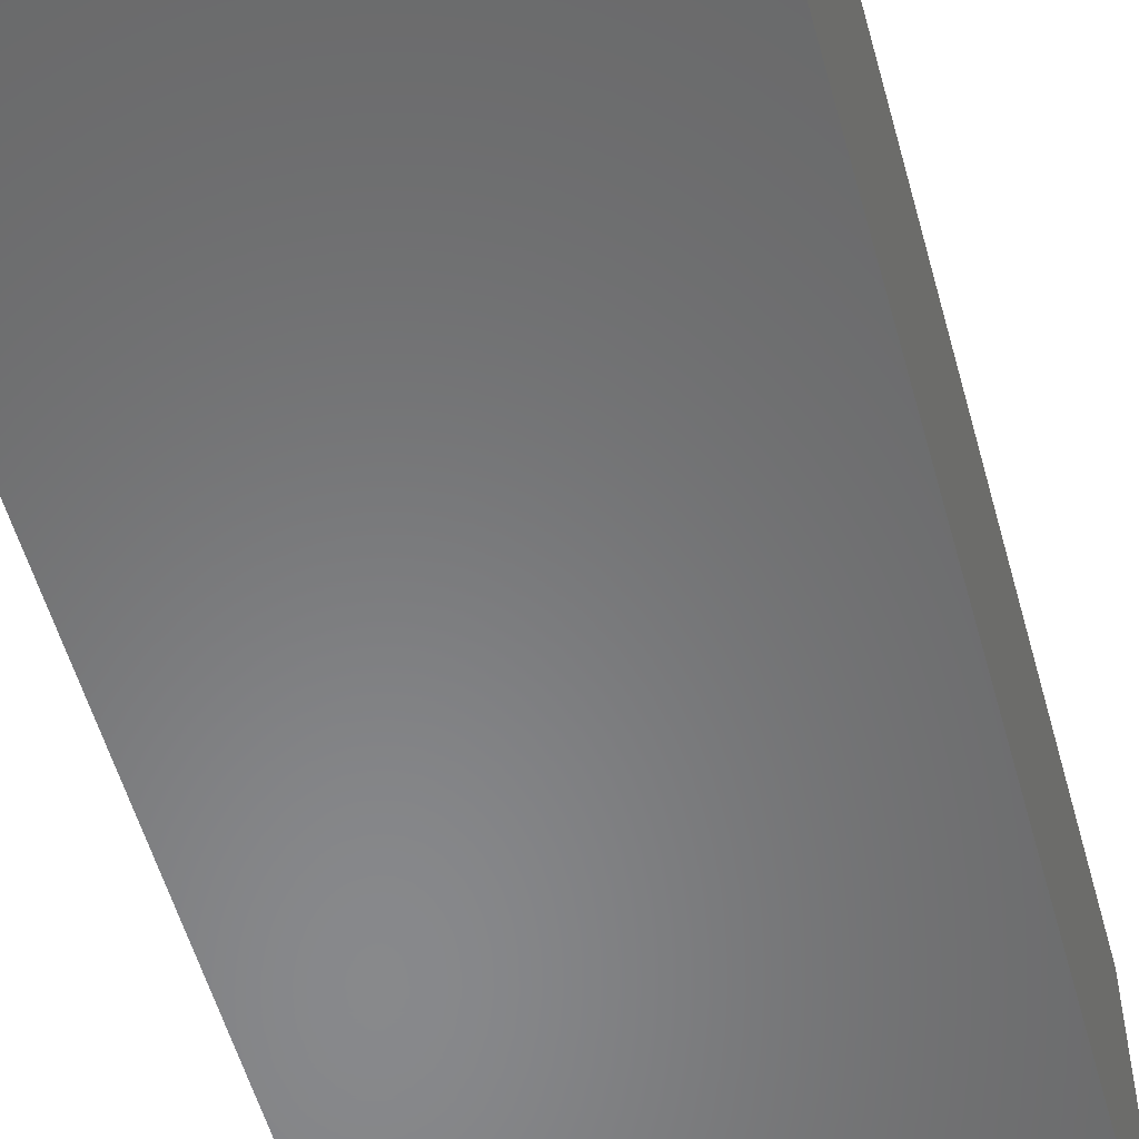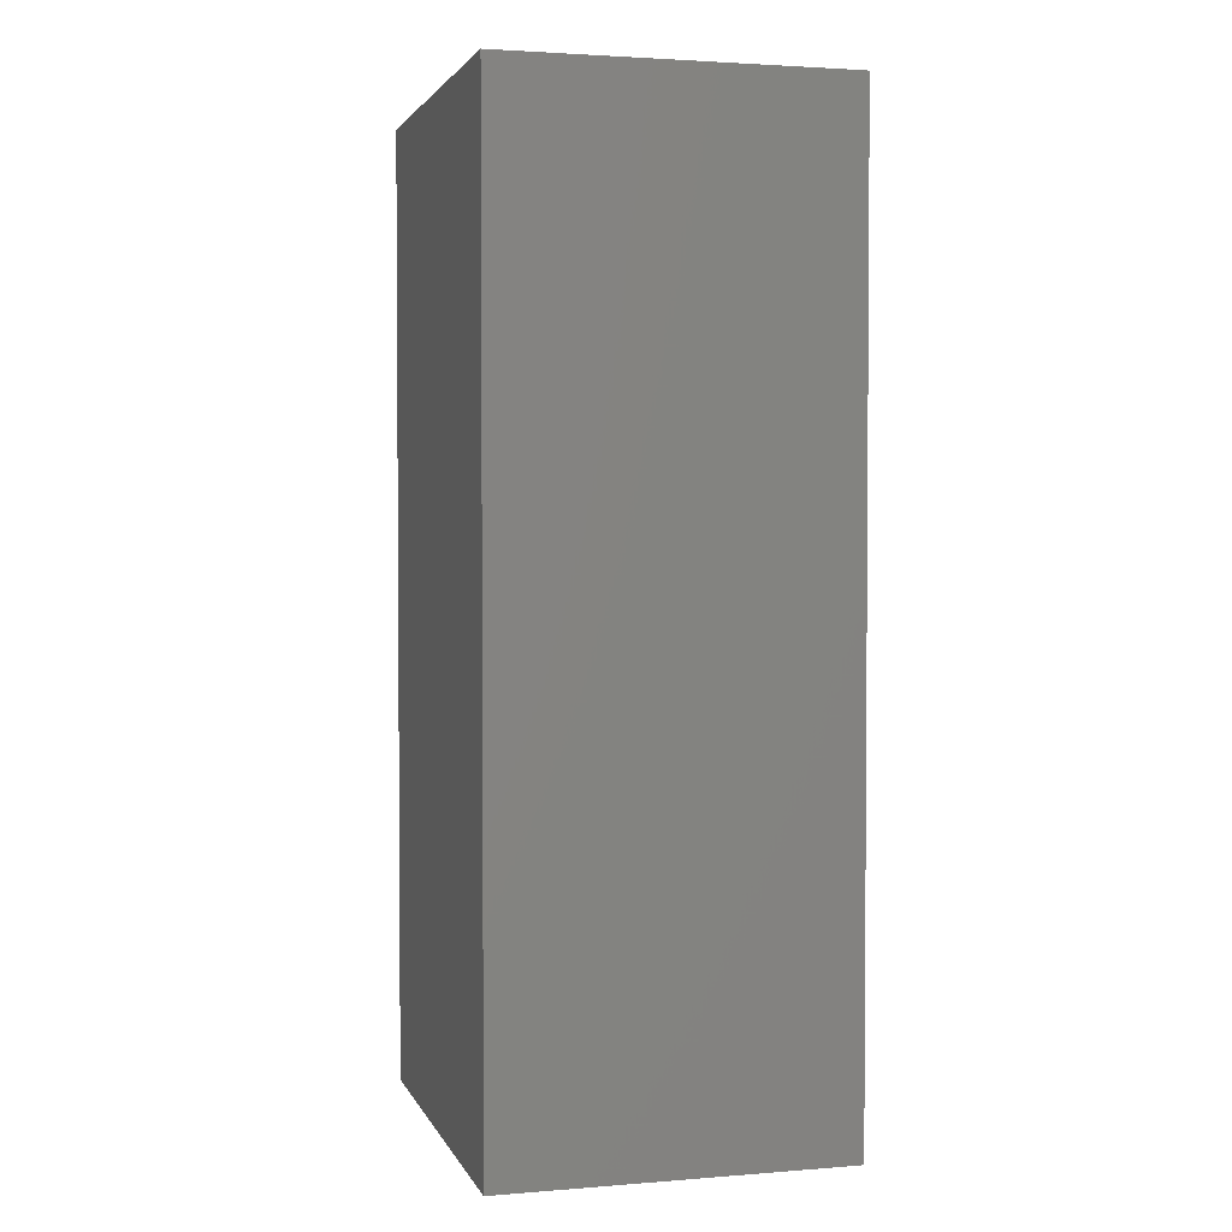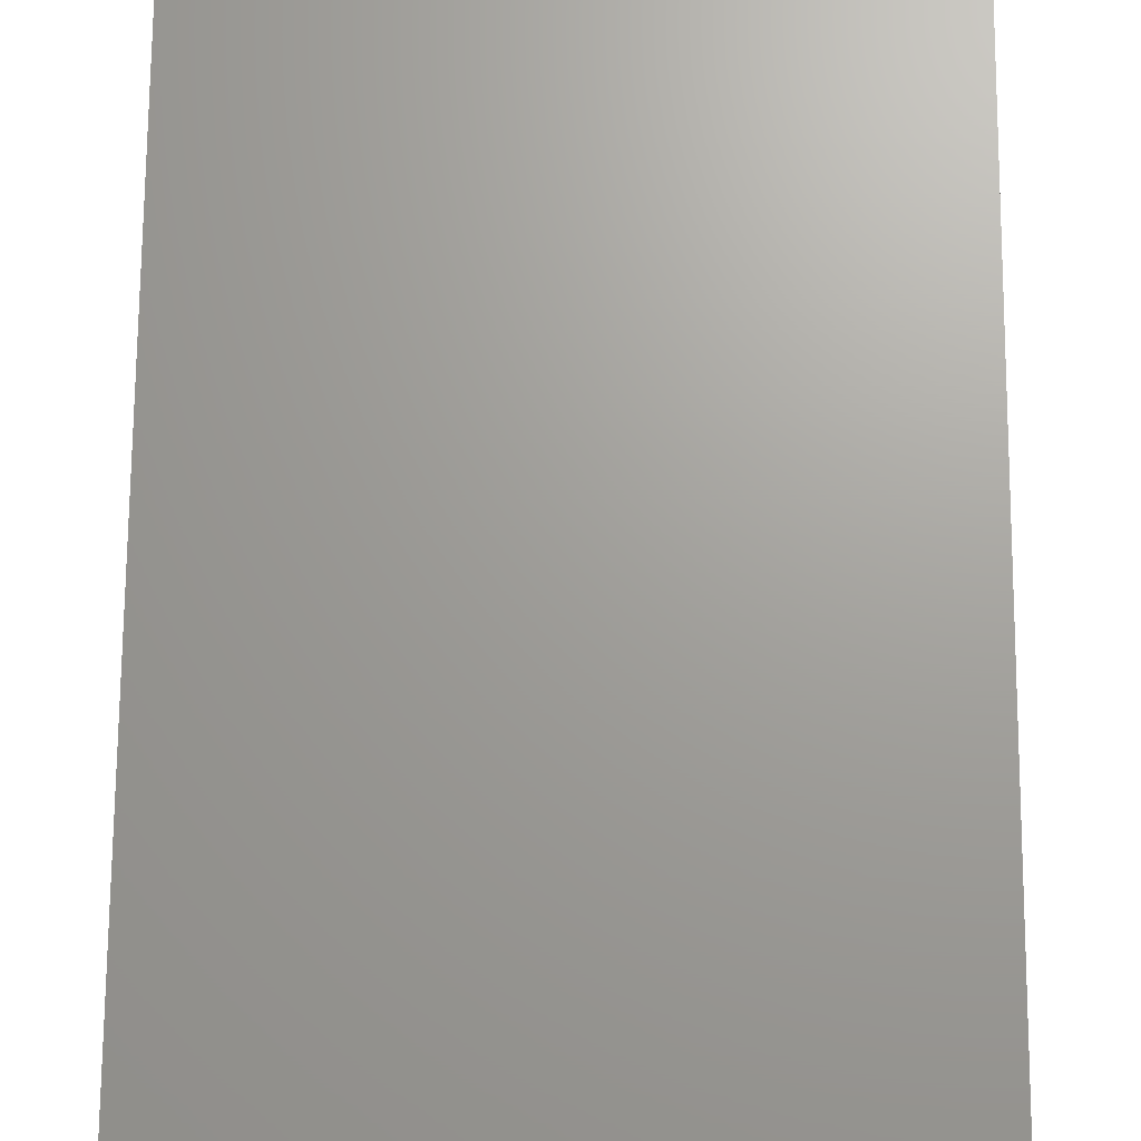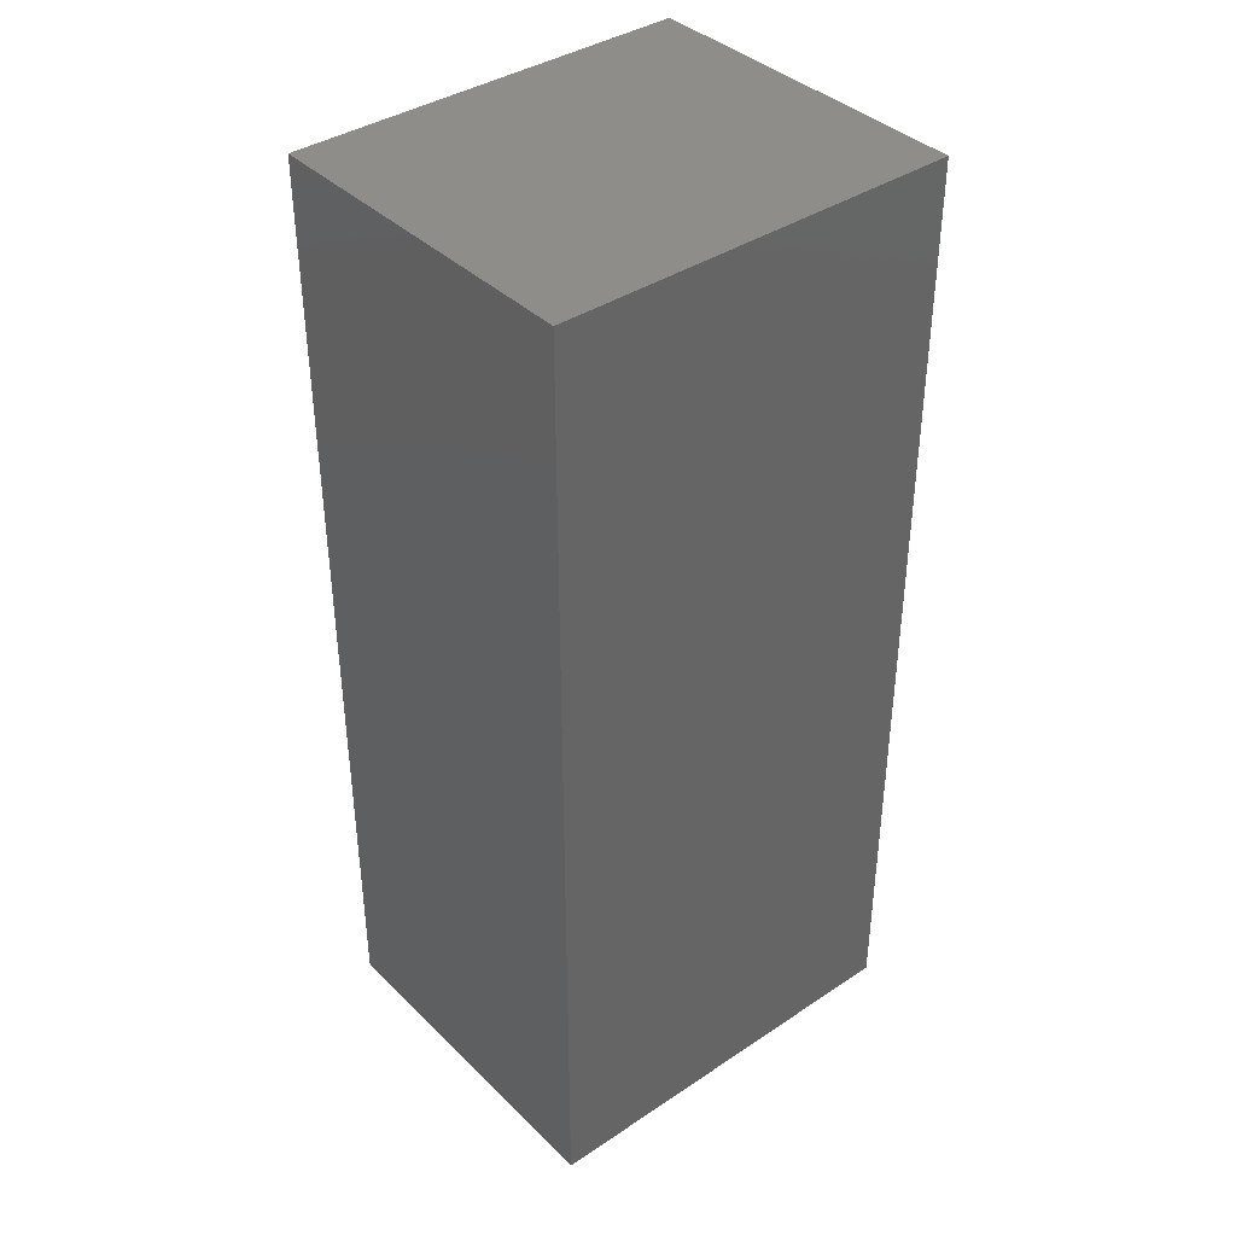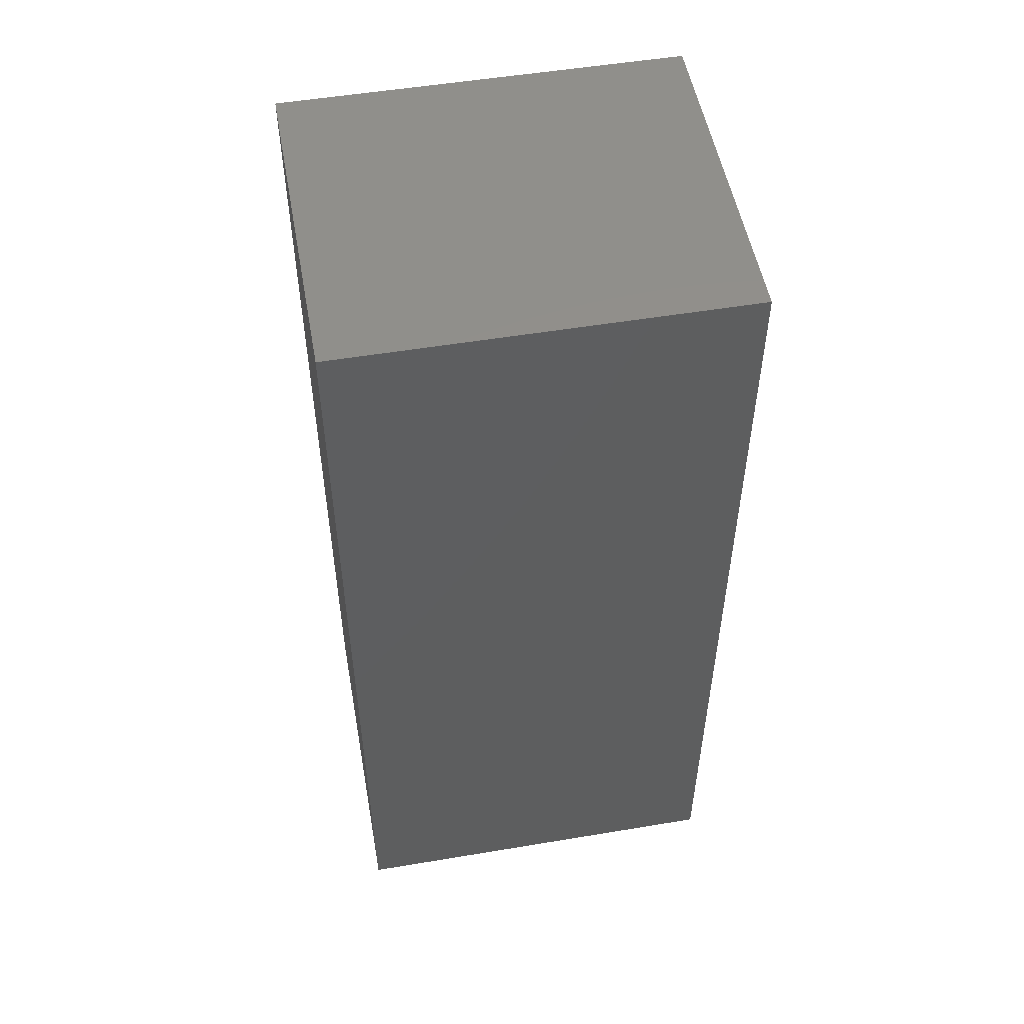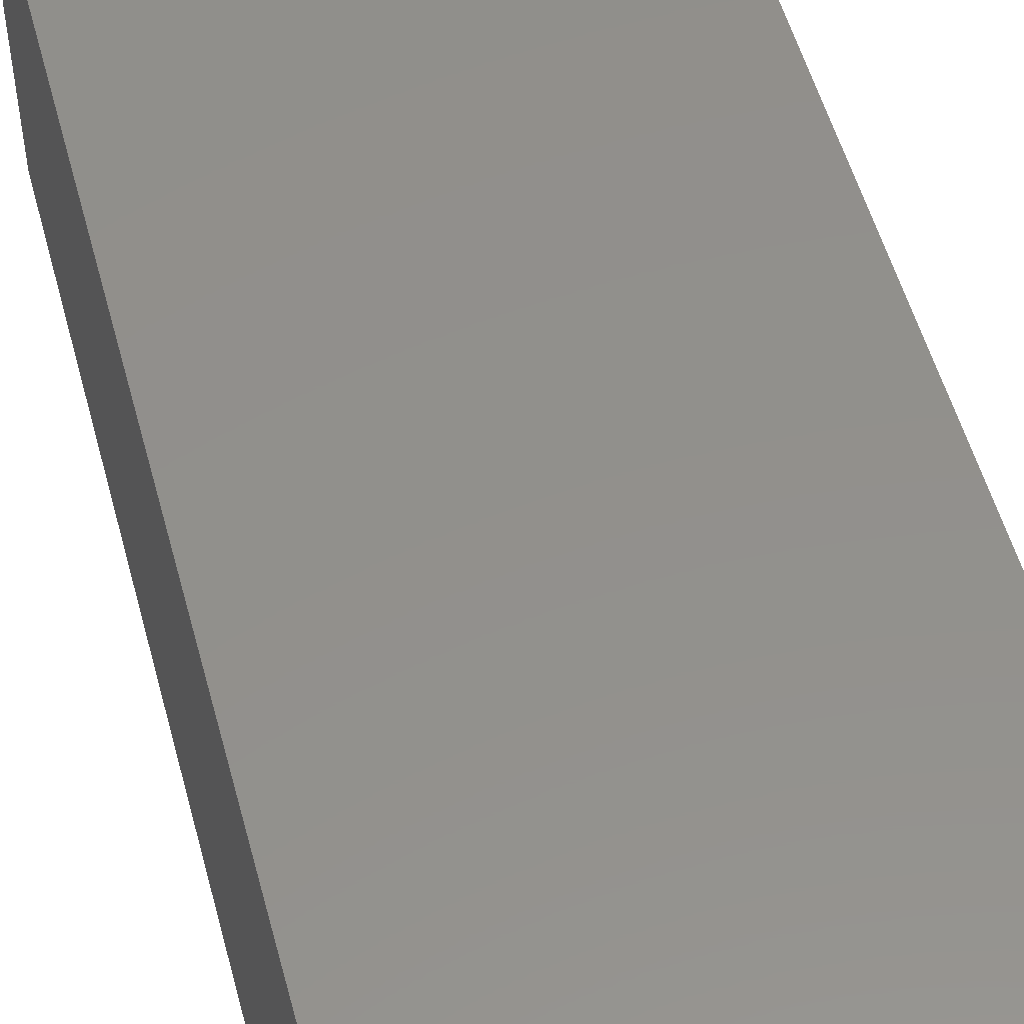
<metadata>
{"format":"stl","ext":"stl","renderer":"f3d","projection":"perspective","resolution":1024,"background":"white","views":[{"elev":-55.0,"azim":15.4,"up":"+Y"},{"elev":2.6,"azim":74.6,"up":"+Z"},{"elev":68.5,"azim":-179.6,"up":"+Y"},{"elev":38.9,"azim":140.2,"up":"+Z"},{"elev":52.5,"azim":-10.2,"up":"+Z"},{"elev":53.1,"azim":165.1,"up":"+Y"}]}
</metadata>
<code>
# stl→obj: 8 verts, 12 faces
v 41.15 -113.1 0.03
v 41.15 -104.4 -24.25
v 41.15 -104.4 0.03
v 41.15 -113.1 -24.25
v 30.86 -104.4 0.03
v 30.86 -113.1 0.03
v 30.86 -113.1 -24.25
v 30.86 -104.4 -24.25
f 1 2 3
f 2 1 4
f 5 1 3
f 1 5 6
f 7 2 4
f 2 7 8
f 7 5 8
f 5 7 6
f 2 5 3
f 5 2 8
f 7 1 6
f 1 7 4

</code>
